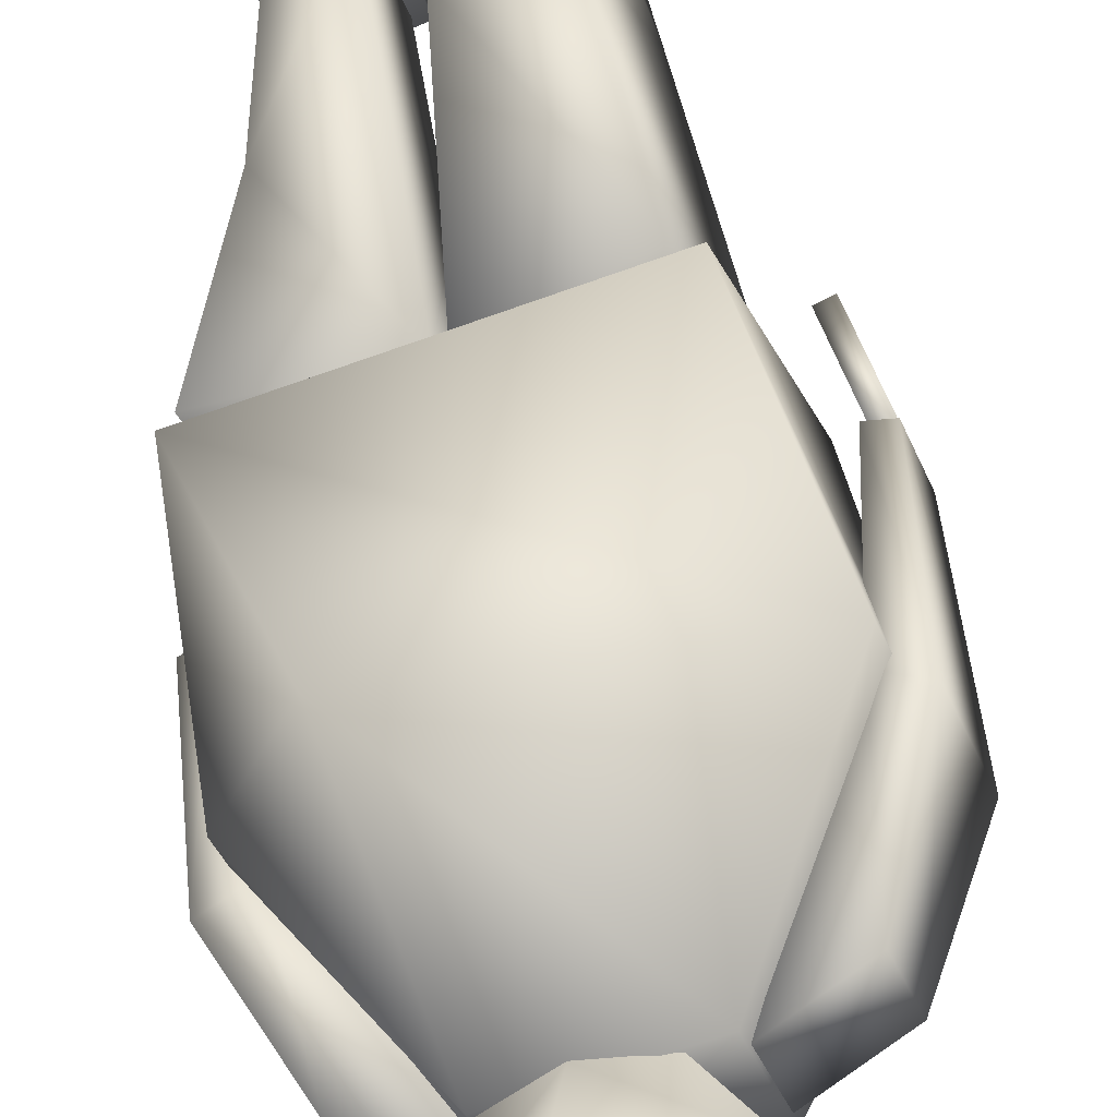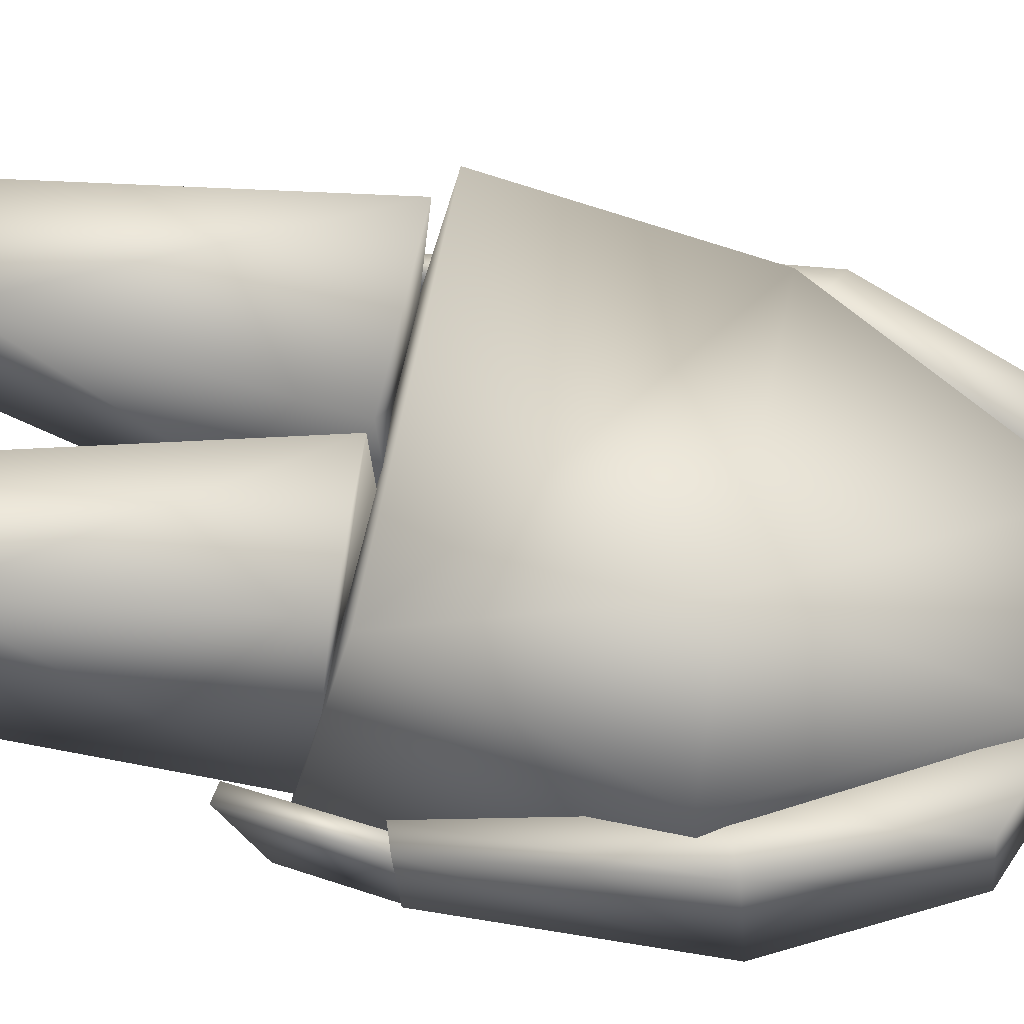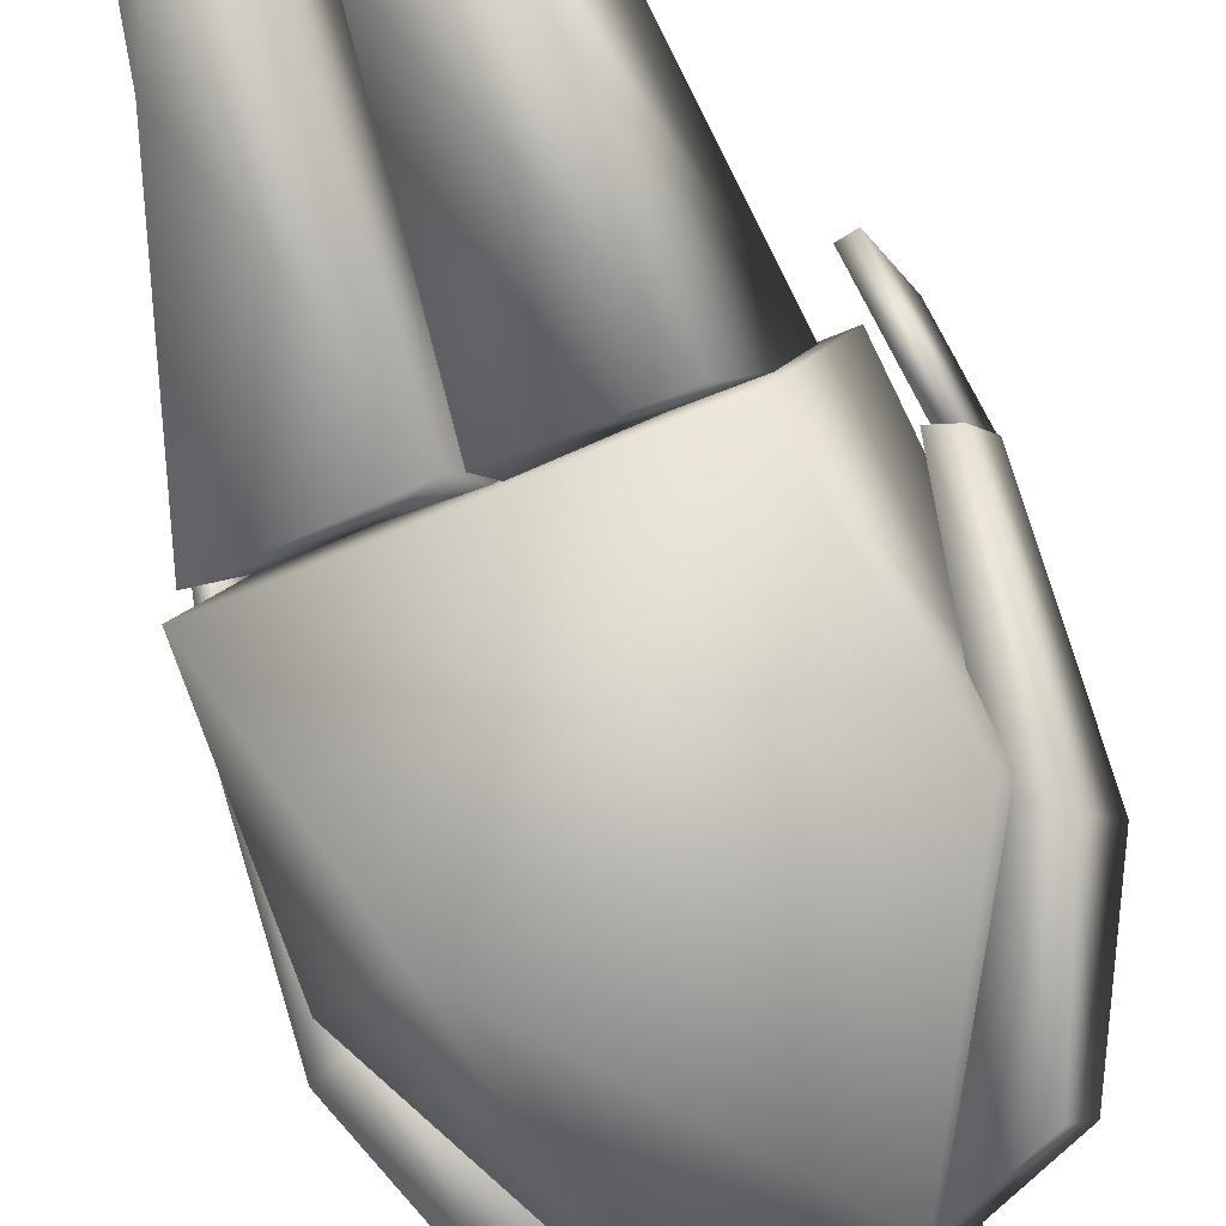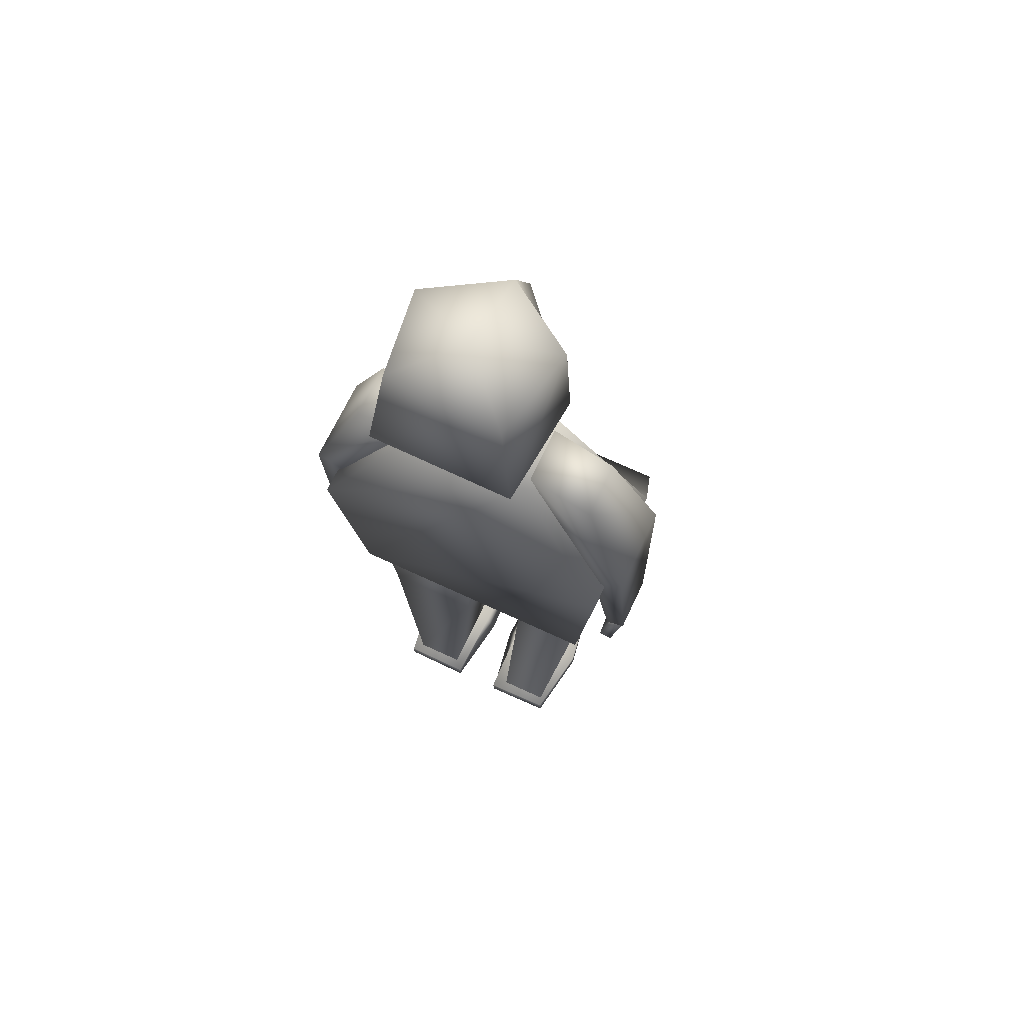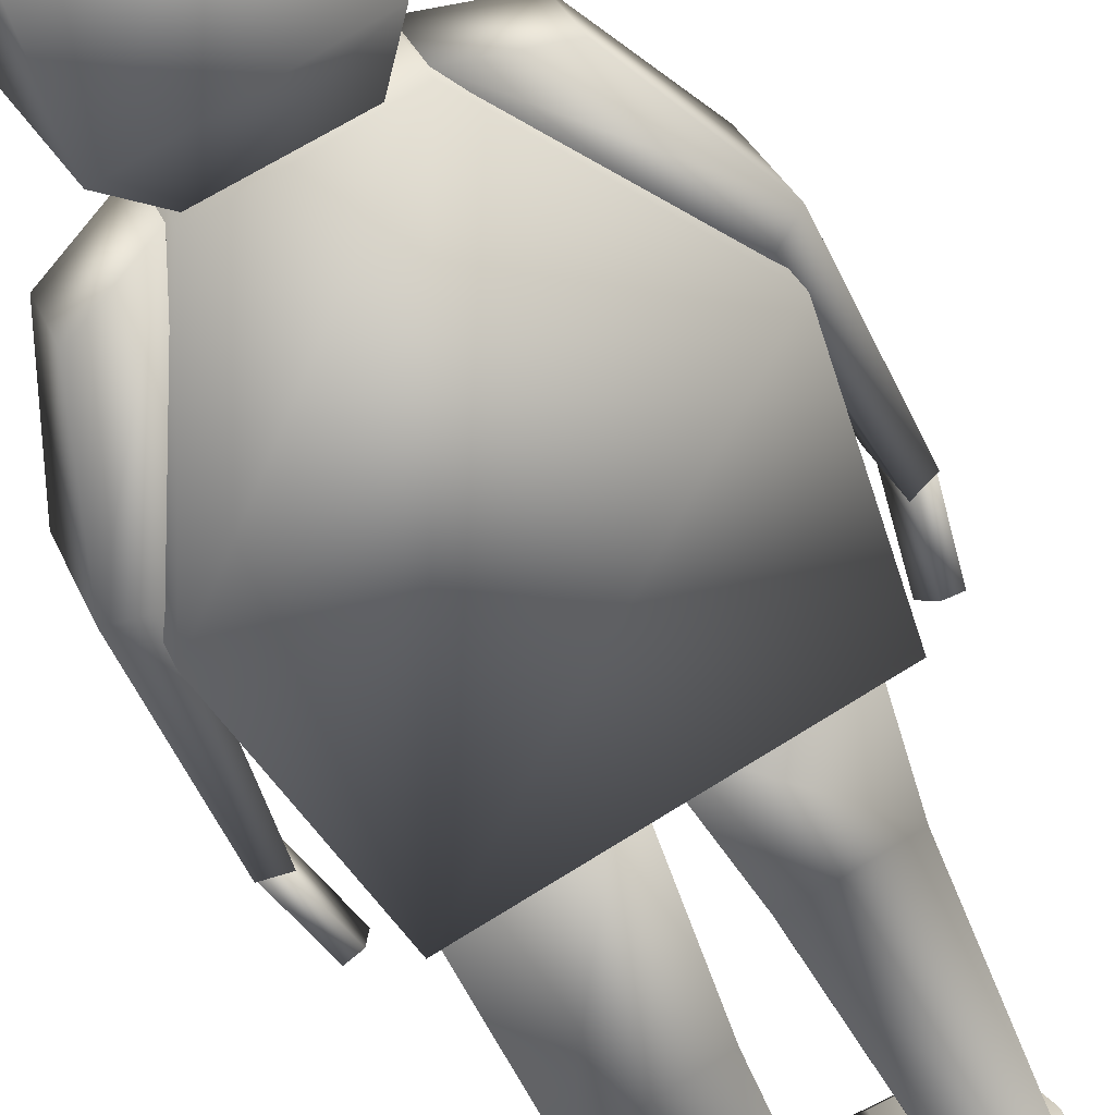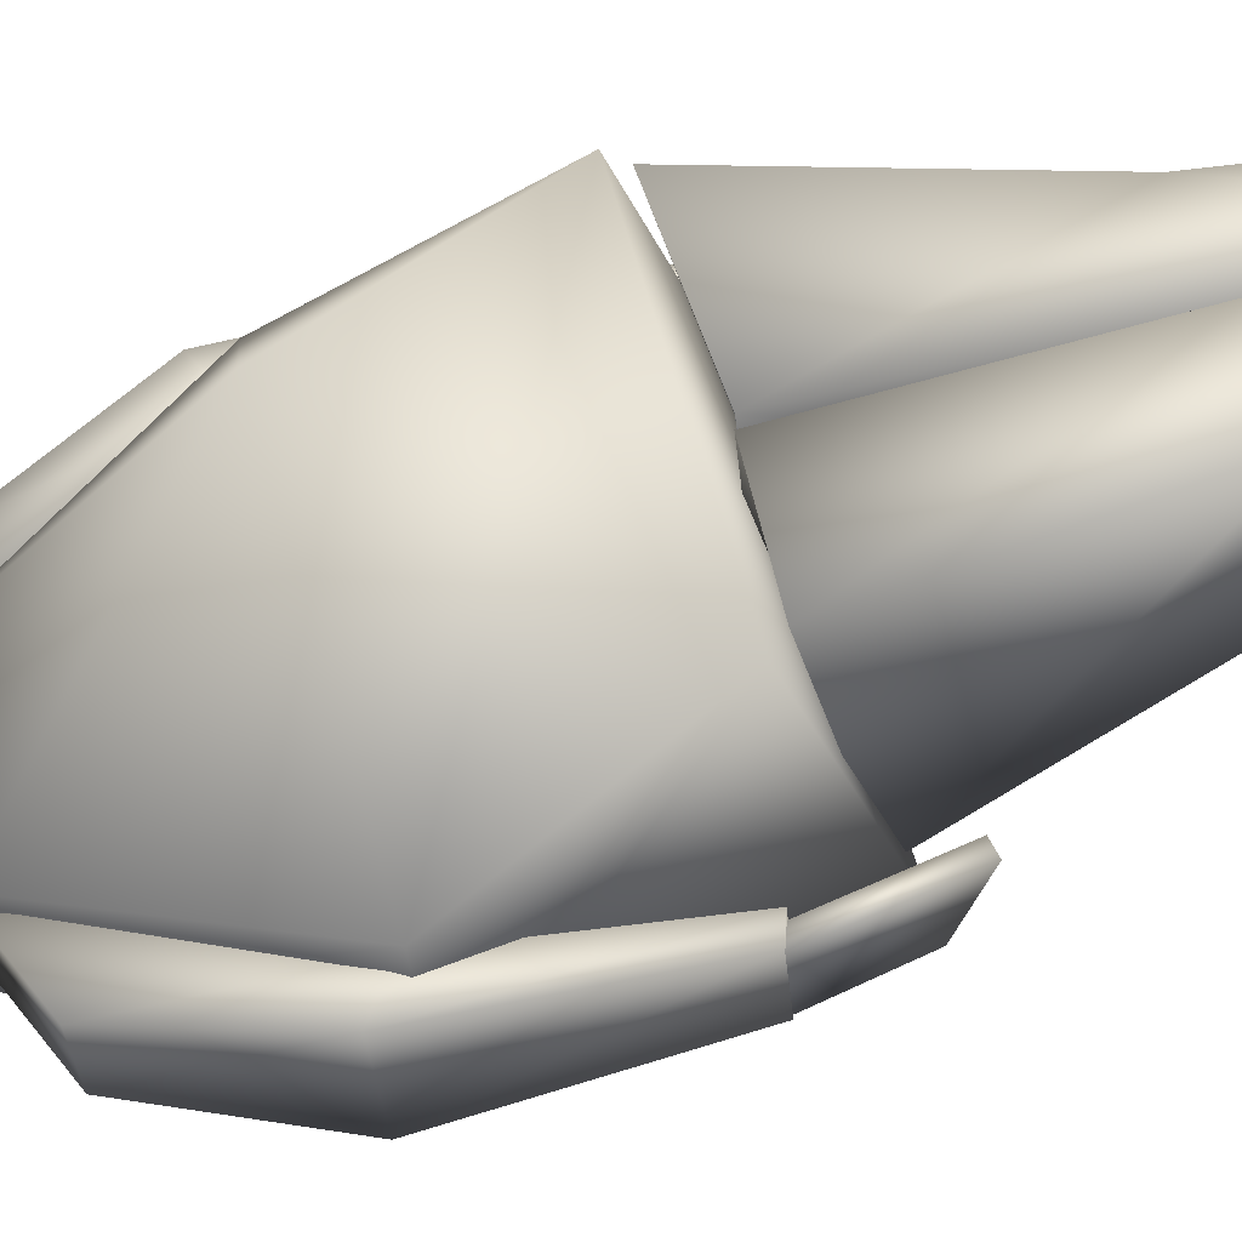
<metadata>
{"format":"obj","ext":"obj","renderer":"f3d","projection":"perspective","resolution":1024,"background":"white","views":[{"elev":48.3,"azim":173.8,"up":"+Z"},{"elev":38.7,"azim":101.3,"up":"+Z"},{"elev":79.9,"azim":162.5,"up":"+Z"},{"elev":68.3,"azim":-134.5,"up":"+Y"},{"elev":-52.1,"azim":-156.1,"up":"+Z"},{"elev":75.5,"azim":-105.3,"up":"+Z"}]}
</metadata>
<code>
v -0.08628 -0.01842 0.1724
v -0.1616 -0.07517 -0.02862
v 0.1712 -0.01842 0.07662
v 0.1155 0.1532 0.0822
v 0.1617 0.1481 -0.02023
v -0.1424 0.1481 0.09289
v 0.05888 0.3199 -0.01233
v -0.0594 0.3199 0.03168
v -0.1914 0.1481 -0.03882
v 0.09678 -0.07517 -0.1247
v -0.08857 0.3199 -0.04672
v 0.1127 0.1481 -0.1519
v 0.02971 0.3199 -0.09073
v -0.09852 -0.2604 0.07292
v -0.07576 -0.4579 0.05548
v -0.05193 -0.2594 0.1558
v -0.1051 -0.4579 -0.02331
v -0.1401 -0.06094 -0.01947
v -0.0714 -0.03066 0.1619
v -0.01147 -0.2599 0.04053
v -0.02625 -0.4579 0.03706
v -0.05556 -0.4579 -0.04174
v 0.02127 -0.2594 0.1285
v -0.02719 -0.03844 -0.06148
v 0.03113 -0.03844 0.09527
v 0.1076 -0.2604 -0.08153
v 0.1172 -0.2594 0.01509
v 0.09506 -0.4579 -0.008077
v 0.06574 -0.4579 -0.08687
v 0.09477 -0.06094 -0.1069
v 0.1613 -0.03066 0.07527
v 0.01122 -0.2599 -0.04566
v 0.01623 -0.4579 -0.06845
v 0.04555 -0.4579 0.01035
v 0.03885 -0.04096 0.0924
v -0.01947 -0.04096 -0.06435
v 0.1121 -0.4574 -0.02799
v 0.003345 -0.4615 -0.07475
v 0.03008 -0.4615 0.005293
v 0.07108 -0.4574 -0.1001
v 0.1236 -0.4574 0.04066
v 0.05939 -0.4615 0.07902
v 0.1125 -0.4734 -0.02816
v 0.003679 -0.4775 -0.07487
v 0.07141 -0.4734 -0.1002
v 0.01988 -0.4775 0.006409
v 0.129 -0.4734 0.05348
v 0.05804 -0.4775 0.1015
v -0.09661 -0.4574 0.04966
v -0.01281 -0.4615 0.02125
v -0.0449 -0.4615 -0.0568
v -0.1127 -0.4574 -0.03167
v -0.06045 -0.4574 0.1091
v 0.01319 -0.4615 0.09621
v -0.09707 -0.4734 0.04983
v -0.113 -0.4734 -0.03155
v -0.04523 -0.4775 -0.05668
v -0.004366 -0.4775 0.01543
v -0.05621 -0.4734 0.1224
v 0.02892 -0.4775 0.1123
v -0.2009 0.1733 -0.008902
v -0.1787 -0.00174 0.06296
v -0.1688 0.1733 0.07726
v -0.199 -0.00174 0.00839
v -0.148 0.2925 -0.01095
v -0.1275 0.2925 0.04423
v -0.1706 0.1522 -0.02019
v -0.1608 -0.008007 0.05628
v -0.1811 -0.008007 0.001709
v -0.1385 0.1522 0.06598
v -0.08574 0.3194 -0.03412
v -0.0652 0.3194 0.02107
v -0.1796 -0.001029 0.05848
v -0.1515 -0.09737 0.04554
v -0.167 0.001353 0.05376
v -0.1641 -0.09975 0.05025
v -0.1976 -0.0006402 0.01041
v -0.1728 -0.06993 0.002096
v -0.1855 -0.07232 0.006809
v -0.1849 0.001743 0.005702
v 0.1408 0.1733 -0.136
v 0.1728 0.1733 -0.04986
v 0.171 -0.00174 -0.06715
v 0.1506 -0.00174 -0.1217
v 0.09937 0.2925 -0.103
v 0.1199 0.2925 -0.0478
v 0.1077 0.1593 -0.1237
v 0.1327 -0.008007 -0.115
v 0.153 -0.008007 -0.06046
v 0.1398 0.1593 -0.03756
v 0.03712 0.3194 -0.07983
v 0.05765 0.3194 -0.02464
v 0.1687 -0.001029 -0.07114
v 0.156 0.001353 -0.06643
v 0.1389 -0.09737 -0.06251
v 0.1516 -0.09975 -0.06722
v 0.1509 -0.0006402 -0.1192
v 0.1393 -0.07232 -0.114
v 0.1267 -0.06993 -0.1093
v 0.1382 0.001743 -0.1145
v -0.07323 0.3804 0.03279
v -0.03635 0.3205 0.02089
v 0.01384 0.3131 0.01151
v -0.06701 0.3234 -0.05632
v 0.03631 0.4142 0.08537
v 0.09126 0.3873 -0.0267
v 0.05473 0.3213 -0.01209
v 0.04066 0.3777 -0.1328
v 0.02697 0.3242 -0.08448
v -0.104 0.3765 -0.08034
v -0.06697 0.4804 0.03065
v 0.02356 0.481 0.05199
v 0.08309 0.4816 -0.02385
v 0.03319 0.4938 -0.1109
v -0.08608 0.4928 -0.07422
v -0.01001 0.5225 -0.03989
f 1 2 3
f 4 3 5
f 6 3 4
f 3 6 1
f 5 7 4
f 8 4 7
f 4 8 6
f 9 10 2
f 11 12 10
f 12 11 13
f 11 10 9
f 10 3 2
f 9 2 1
f 9 1 6
f 11 6 8
f 6 11 9
f 11 8 7
f 7 13 11
f 12 7 5
f 7 12 13
f 10 5 3
f 5 10 12
f 14 15 16
f 15 14 17
f 18 16 19
f 16 18 14
f 20 21 22
f 21 20 23
f 24 23 20
f 23 24 25
f 20 17 14
f 17 20 22
f 24 14 18
f 14 24 20
f 25 18 19
f 18 25 24
f 23 19 16
f 19 23 25
f 21 16 15
f 16 21 23
f 26 27 28
f 28 29 26
f 30 31 27
f 27 26 30
f 32 33 34
f 34 35 32
f 36 32 35
f 32 26 29
f 29 33 32
f 36 30 26
f 26 32 36
f 35 31 30
f 30 36 35
f 35 27 31
f 34 28 27
f 27 35 34
f 37 38 39
f 38 37 40
f 41 39 42
f 39 41 37
f 43 44 45
f 44 43 46
f 47 46 43
f 46 47 48
f 45 38 40
f 38 45 44
f 43 40 37
f 40 43 45
f 47 37 41
f 37 47 43
f 48 41 42
f 41 48 47
f 46 42 39
f 42 46 48
f 44 39 38
f 39 44 46
f 49 50 51
f 51 52 49
f 53 54 50
f 50 49 53
f 55 56 57
f 57 58 55
f 59 55 58
f 58 60 59
f 56 52 51
f 51 57 56
f 55 49 52
f 52 56 55
f 59 53 49
f 49 55 59
f 60 54 53
f 53 59 60
f 58 50 54
f 54 60 58
f 57 51 50
f 50 58 57
f 61 62 63
f 62 61 64
f 65 63 66
f 63 65 61
f 67 68 69
f 68 67 70
f 71 70 67
f 70 71 72
f 69 62 64
f 62 69 68
f 67 64 61
f 64 67 69
f 71 61 65
f 61 71 67
f 72 65 66
f 65 72 71
f 70 66 63
f 66 70 72
f 68 63 62
f 63 68 70
f 73 74 75
f 74 73 76
f 77 78 79
f 78 77 80
f 79 74 76
f 74 79 78
f 77 76 73
f 76 77 79
f 80 73 75
f 73 80 77
f 78 75 74
f 75 78 80
f 81 82 83
f 83 84 81
f 85 86 82
f 82 81 85
f 87 88 89
f 89 90 87
f 91 87 90
f 90 92 91
f 88 84 83
f 83 89 88
f 87 81 84
f 84 88 87
f 91 85 81
f 81 87 91
f 92 86 85
f 85 91 92
f 90 82 86
f 86 92 90
f 89 83 82
f 82 90 89
f 93 94 95
f 95 96 93
f 97 98 99
f 99 100 97
f 98 96 95
f 95 99 98
f 97 93 96
f 96 98 97
f 100 94 93
f 93 97 100
f 99 95 94
f 94 100 99
f 101 102 103
f 101 104 102
f 105 101 103
f 105 103 106
f 106 103 107
f 106 107 108
f 108 107 109
f 108 109 110
f 110 109 104
f 110 104 101
f 111 101 112
f 112 101 105
f 112 105 113
f 113 105 106
f 113 106 114
f 114 106 108
f 114 108 115
f 115 108 110
f 115 110 111
f 111 110 101
f 112 116 111
f 113 116 112
f 114 116 113
f 115 116 114
f 111 116 115

</code>
